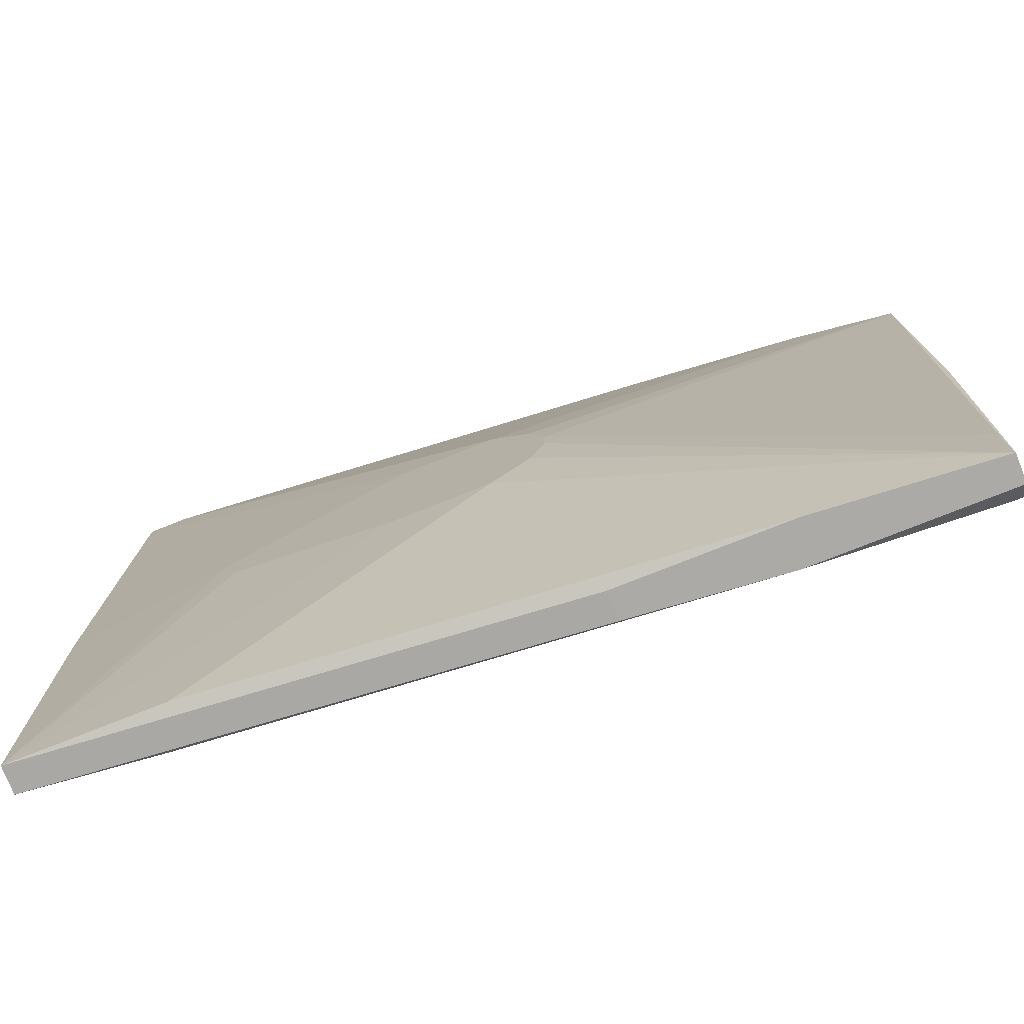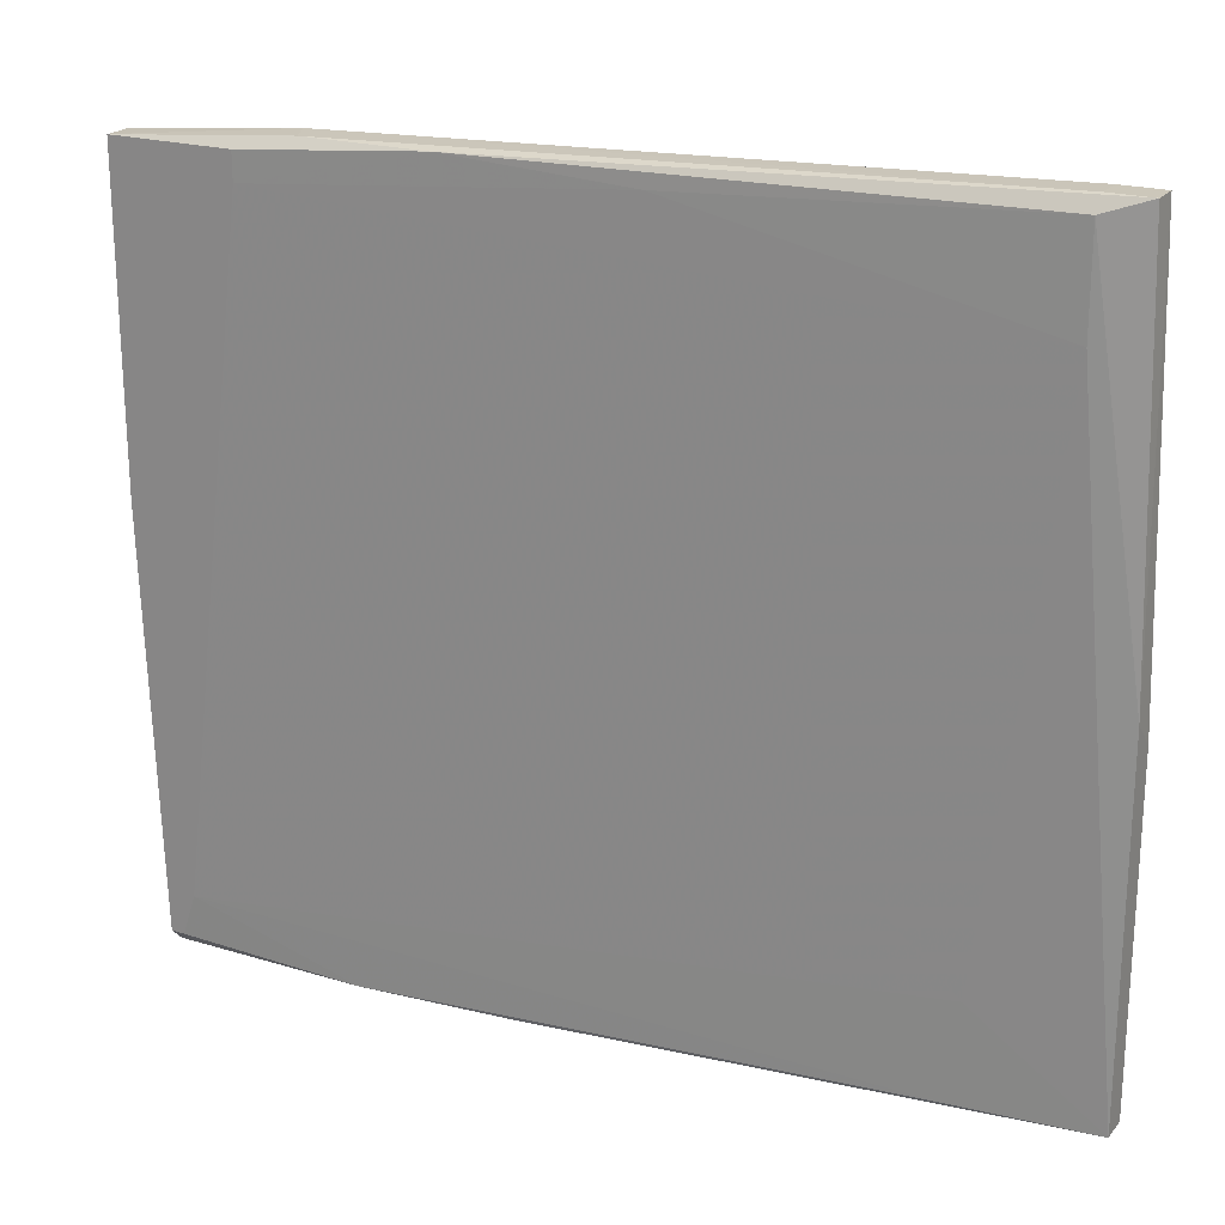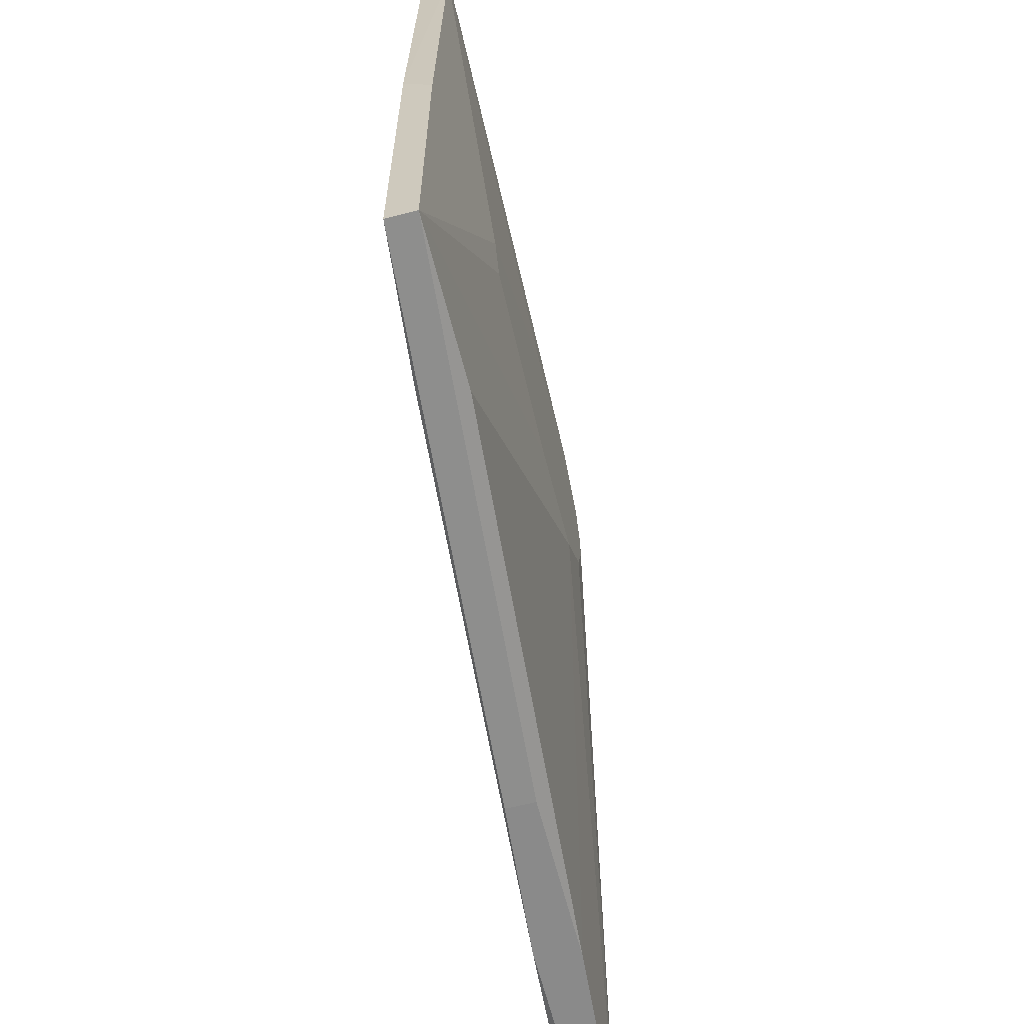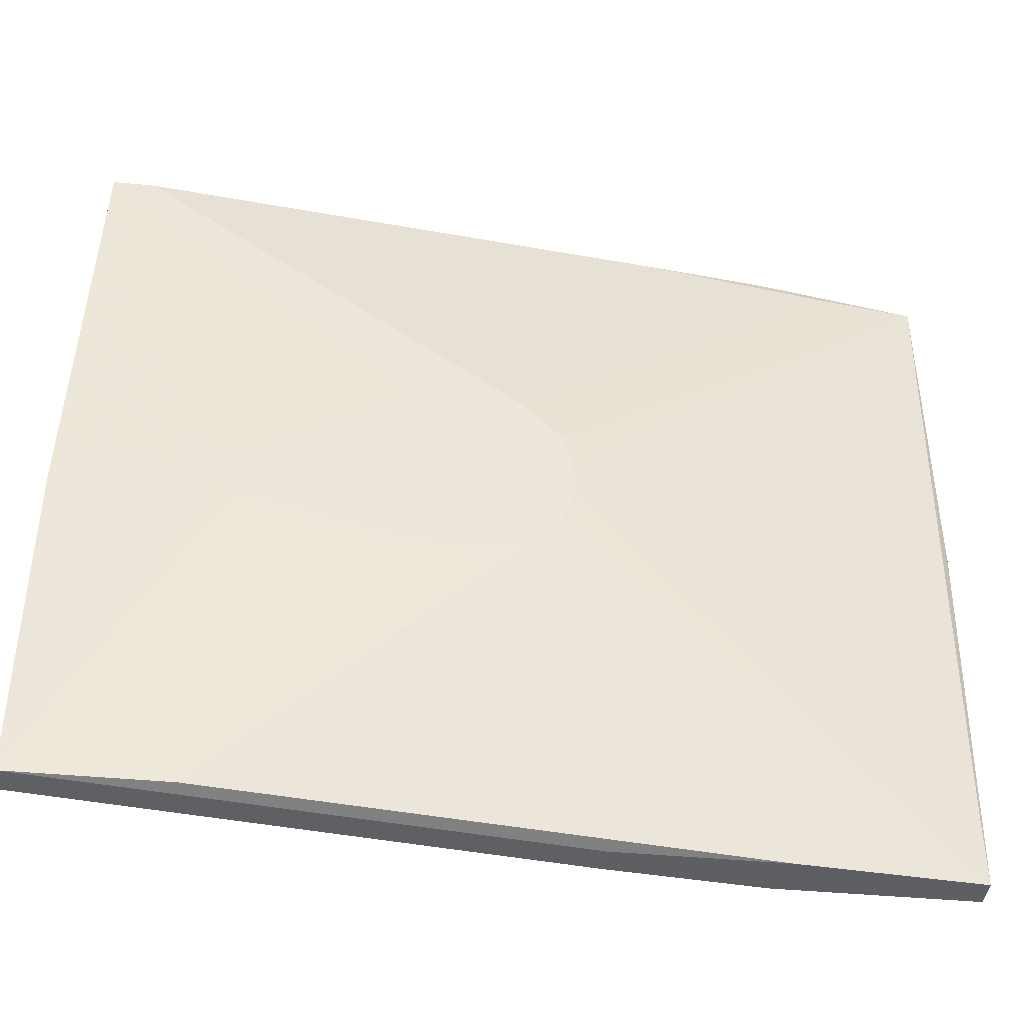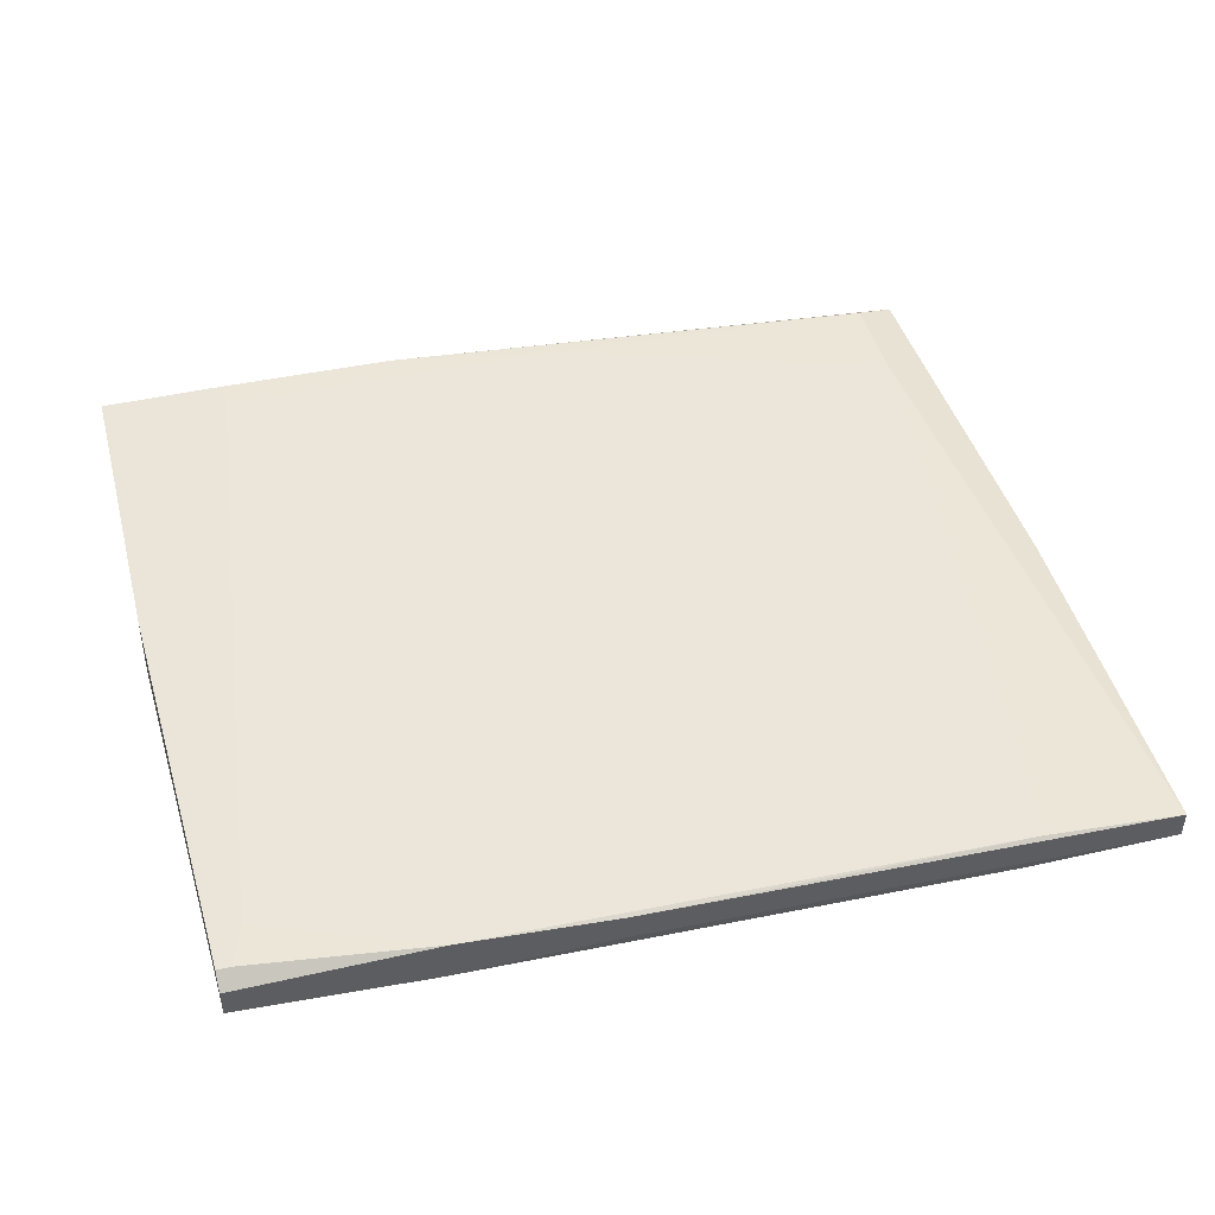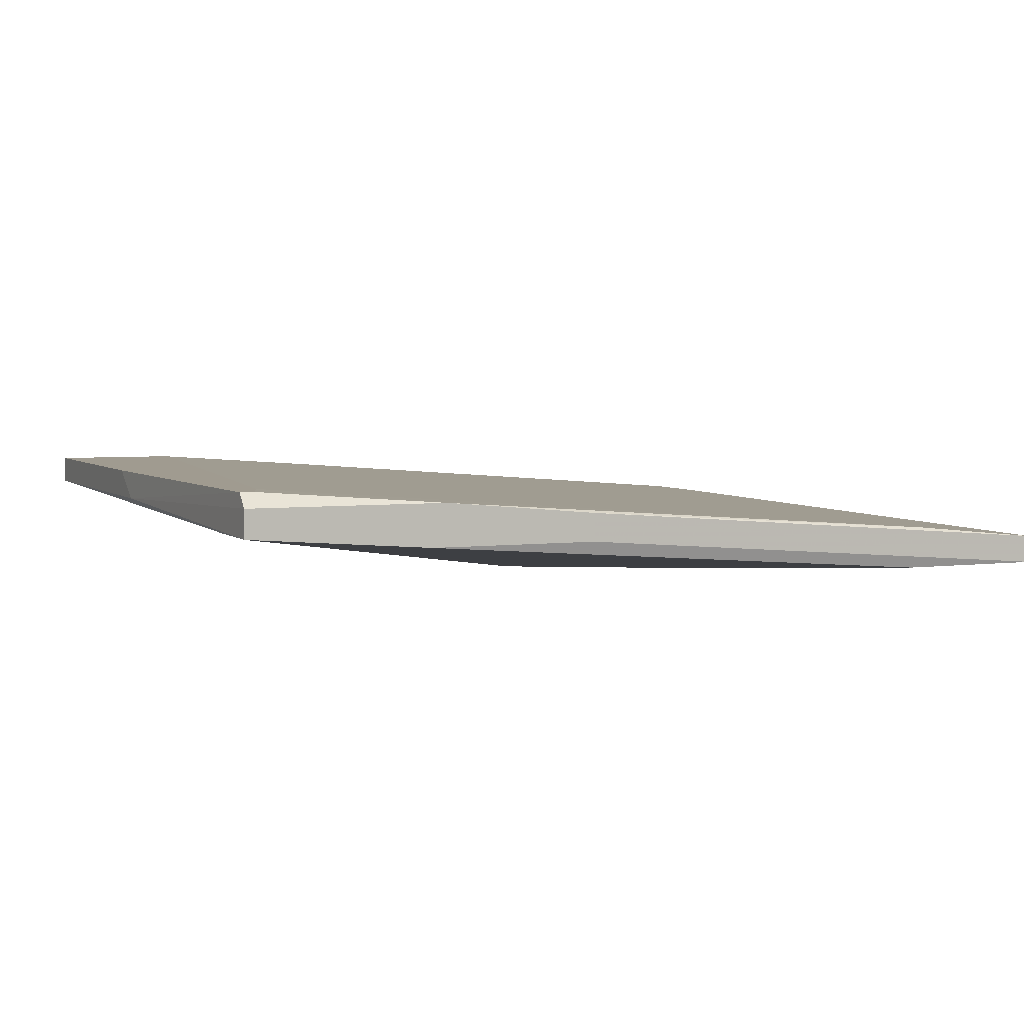
<metadata>
{"format":"obj","ext":"obj","renderer":"f3d","projection":"perspective","resolution":1024,"background":"white","views":[{"elev":-76.0,"azim":21.7,"up":"+Z"},{"elev":21.4,"azim":-151.7,"up":"+Z"},{"elev":-63.5,"azim":-75.6,"up":"+Z"},{"elev":-41.8,"azim":-6.6,"up":"+Z"},{"elev":45.4,"azim":165.3,"up":"+Y"},{"elev":4.2,"azim":156.4,"up":"+Y"}]}
</metadata>
<code>
v -0.02398 0.01566 -0.005786
v 0.009421 0.01566 -0.001428
v 0.009421 0.01566 0.001464
v 0.01814 0.02584 0.03925
v -0.006548 0.01566 0.01019
v -0.006548 0.01566 -0.01015
v 0.04866 0.02584 -0.04068
v 0.04866 0.02293 -0.04068
v 0.04866 0.02293 -0.0334
v 0.04866 0.02729 -0.03922
v 0.007965 0.01566 0.005821
v 0.007965 0.01566 -0.005786
v -0.0298 0.02148 -0.02904
v 0.0385 0.02293 0.0378
v -0.03707 0.02148 0.03925
v -0.03707 0.02148 0.02908
v -0.03707 0.02002 0.04071
v -0.03707 0.01712 0.04071
v -0.02834 0.02148 -0.03922
v 0.03123 0.02584 0.03925
v 0.006517 0.01566 0.007279
v 0.01959 0.02148 0.03925
v -0.0269 0.01712 -0.03922
v 0.02831 0.02584 -0.04068
v 0.03703 0.02729 0.0378
v 0.03703 0.02729 0.03489
v 0.03268 0.02293 0.03925
v -0.04288 0.02002 -0.001428
v -0.04288 0.02002 -0.03922
v -0.04288 0.01712 -0.004336
v -0.04288 0.01712 -0.03922
v 0.04576 0.02729 -0.03485
v 0.003622 0.01566 0.01019
v 0.003622 0.01566 -0.01015
v 0.01233 0.02148 -0.04068
v 0.01233 0.02438 -0.04068
v -0.00073 0.02438 0.0378
v 0.05013 0.02438 1.4e-05
v 0.05013 0.02438 0.0378
v 0.05013 0.02729 0.004371
v 0.05013 0.02729 0.0378
v -0.02544 0.01566 -0.001428
v 0.02977 0.02148 -0.04068
v 0.04721 0.02729 -0.03922
v -0.04143 0.02002 0.04071
v -0.04143 0.01712 0.04071
f 27 20 17
f 36 35 31
f 35 36 8
f 36 31 29
f 41 44 25
f 34 21 42
f 36 29 19
f 31 35 23
f 34 31 23
f 21 34 3
f 42 21 33
f 29 15 16
f 25 44 32
f 45 46 18
f 46 33 18
f 33 22 18
f 41 39 40
f 44 41 40
f 41 25 20
f 29 31 28
f 15 29 28
f 46 45 28
f 45 15 28
f 8 36 7
f 8 39 9
f 39 3 9
f 3 8 9
f 33 21 14
f 22 33 14
f 42 46 30
f 31 42 30
f 28 31 30
f 46 28 30
f 15 45 4
f 20 25 4
f 45 20 4
f 34 8 12
f 3 34 12
f 39 8 38
f 40 39 38
f 8 7 38
f 46 42 5
f 42 33 5
f 33 46 5
f 42 31 1
f 34 42 1
f 25 32 26
f 4 25 26
f 35 8 43
f 8 34 43
f 23 35 43
f 34 23 43
f 39 41 27
f 18 22 27
f 41 20 27
f 14 39 27
f 22 14 27
f 44 40 10
f 7 44 10
f 40 38 10
f 38 7 10
f 36 19 24
f 19 32 24
f 32 44 24
f 7 36 24
f 44 7 24
f 19 29 13
f 29 16 13
f 32 19 13
f 16 26 13
f 26 32 13
f 31 34 6
f 1 31 6
f 34 1 6
f 21 3 11
f 3 39 11
f 14 21 11
f 39 14 11
f 16 15 37
f 15 4 37
f 26 16 37
f 4 26 37
f 8 3 2
f 12 8 2
f 3 12 2
f 45 18 17
f 20 45 17
f 18 27 17

</code>
